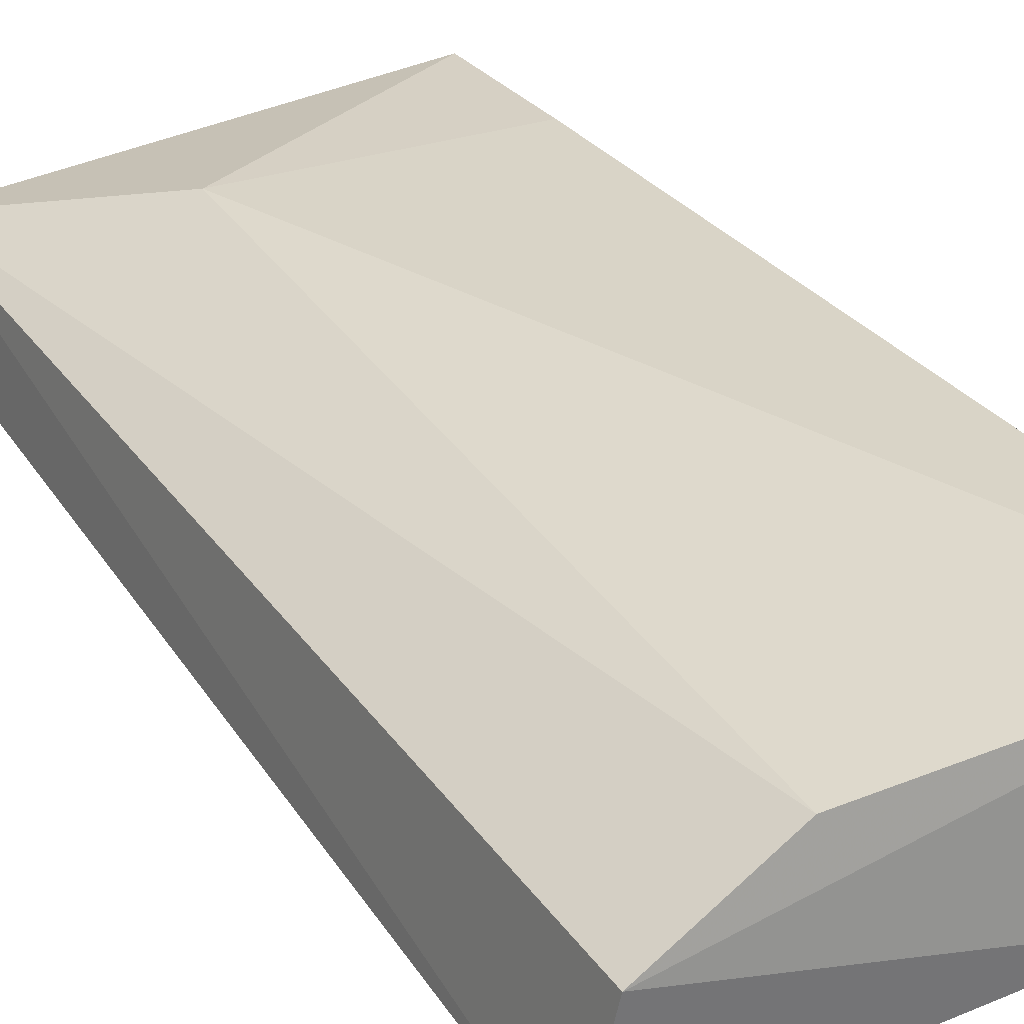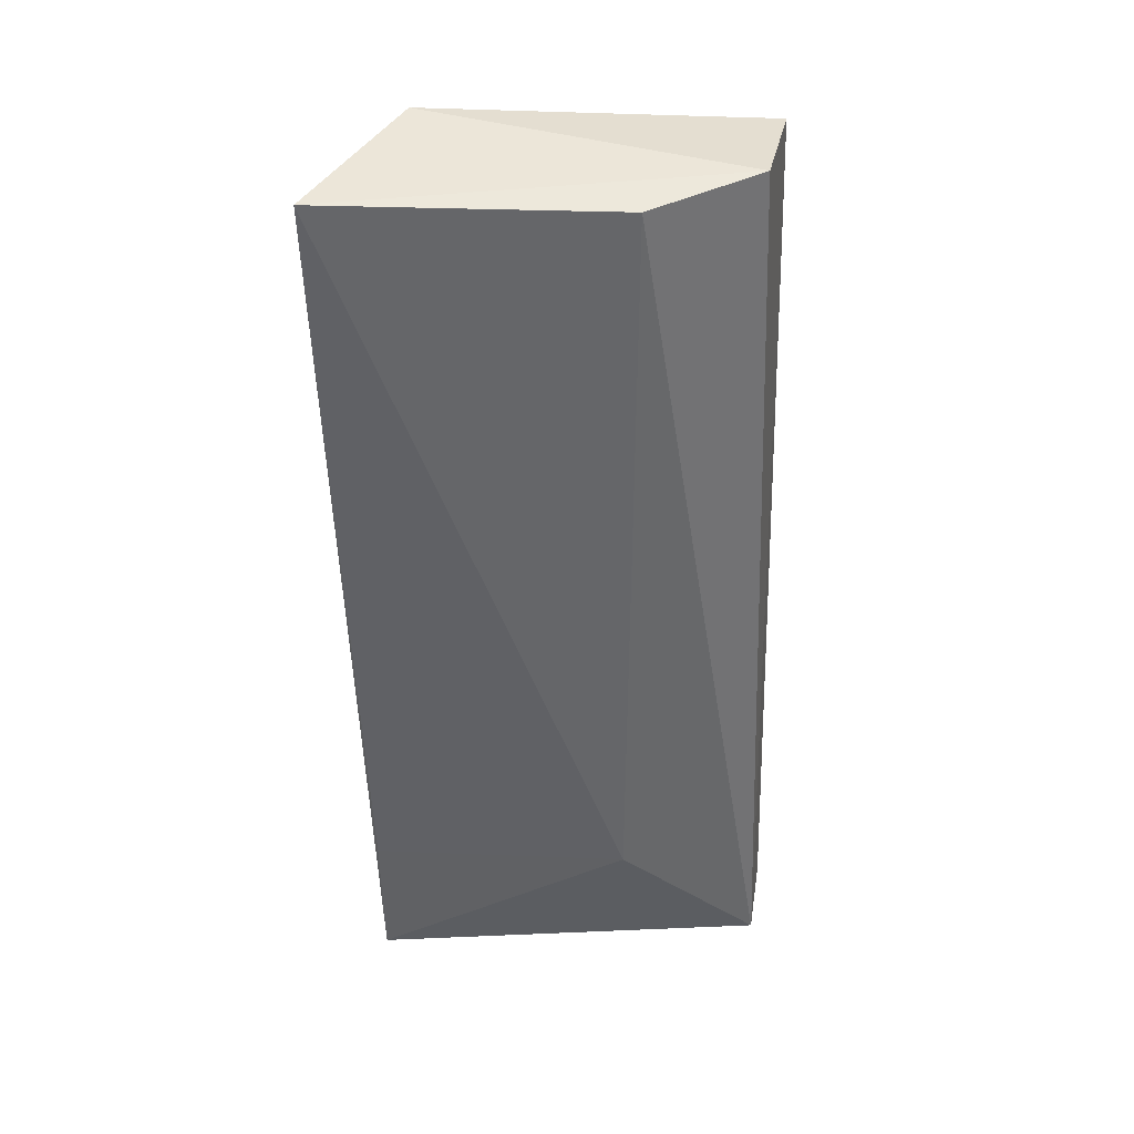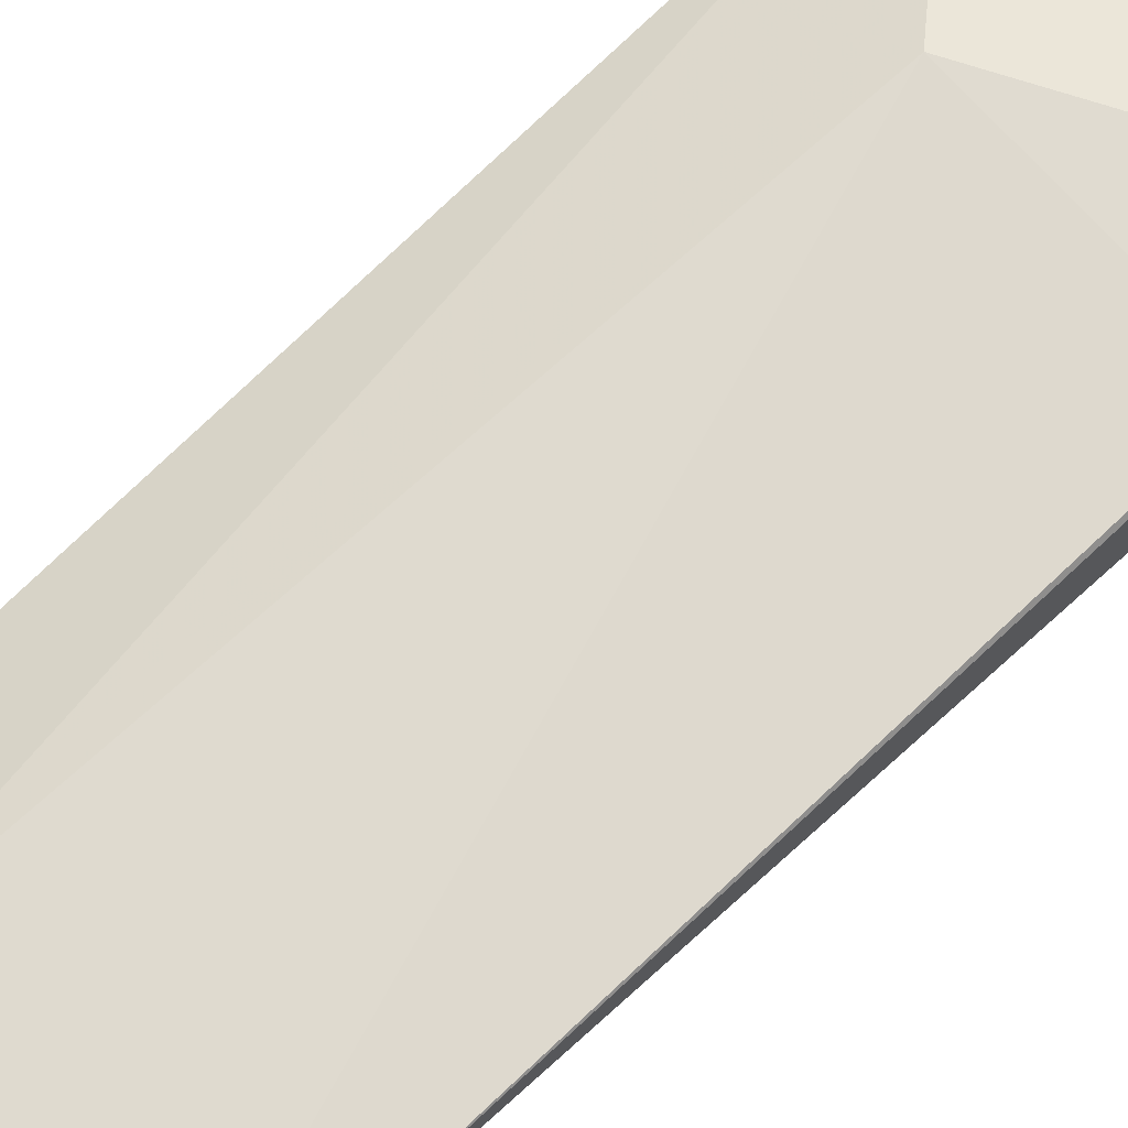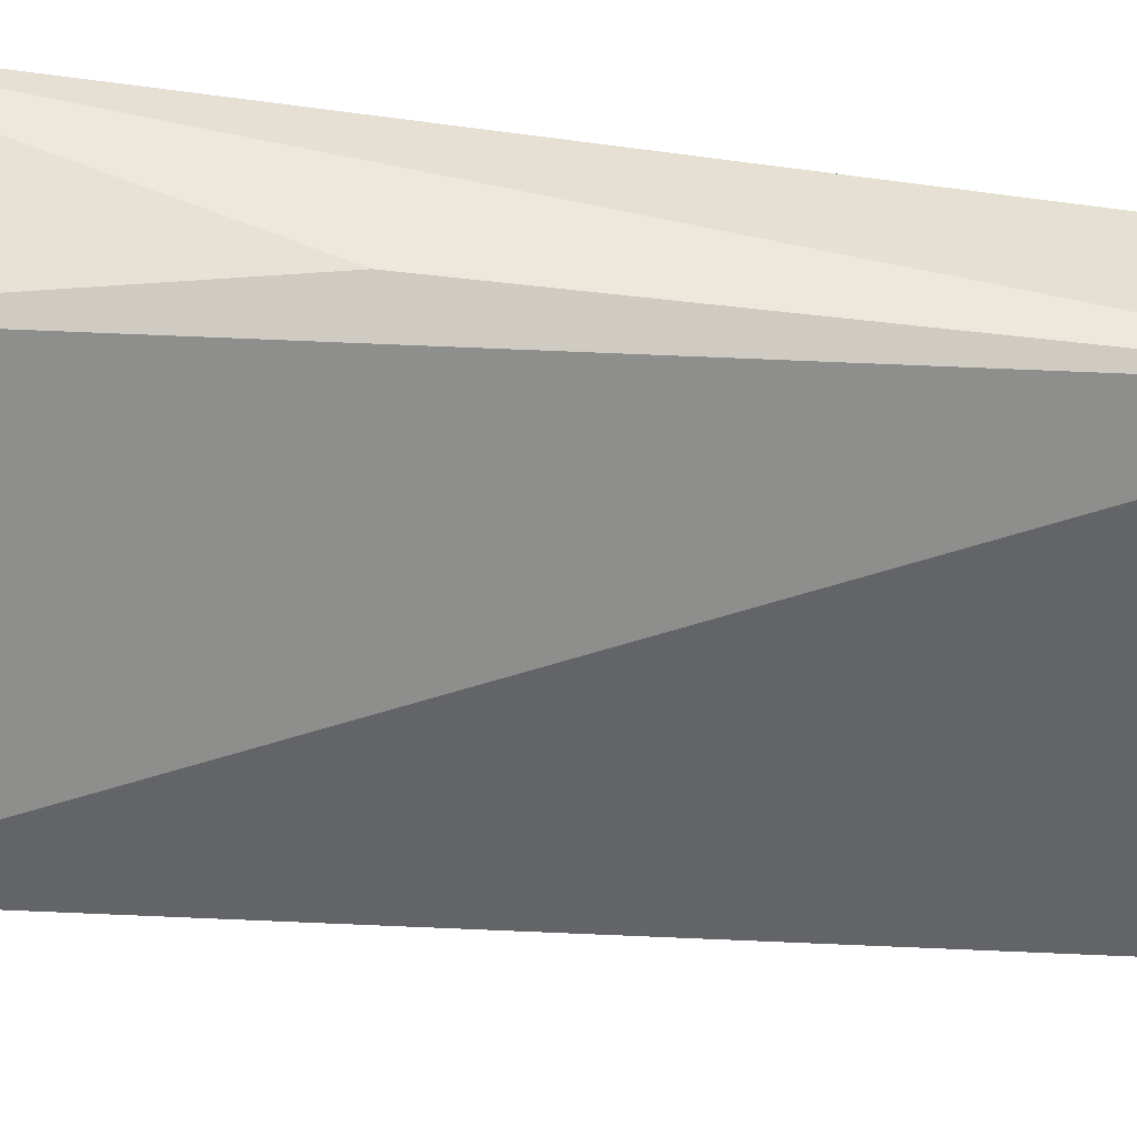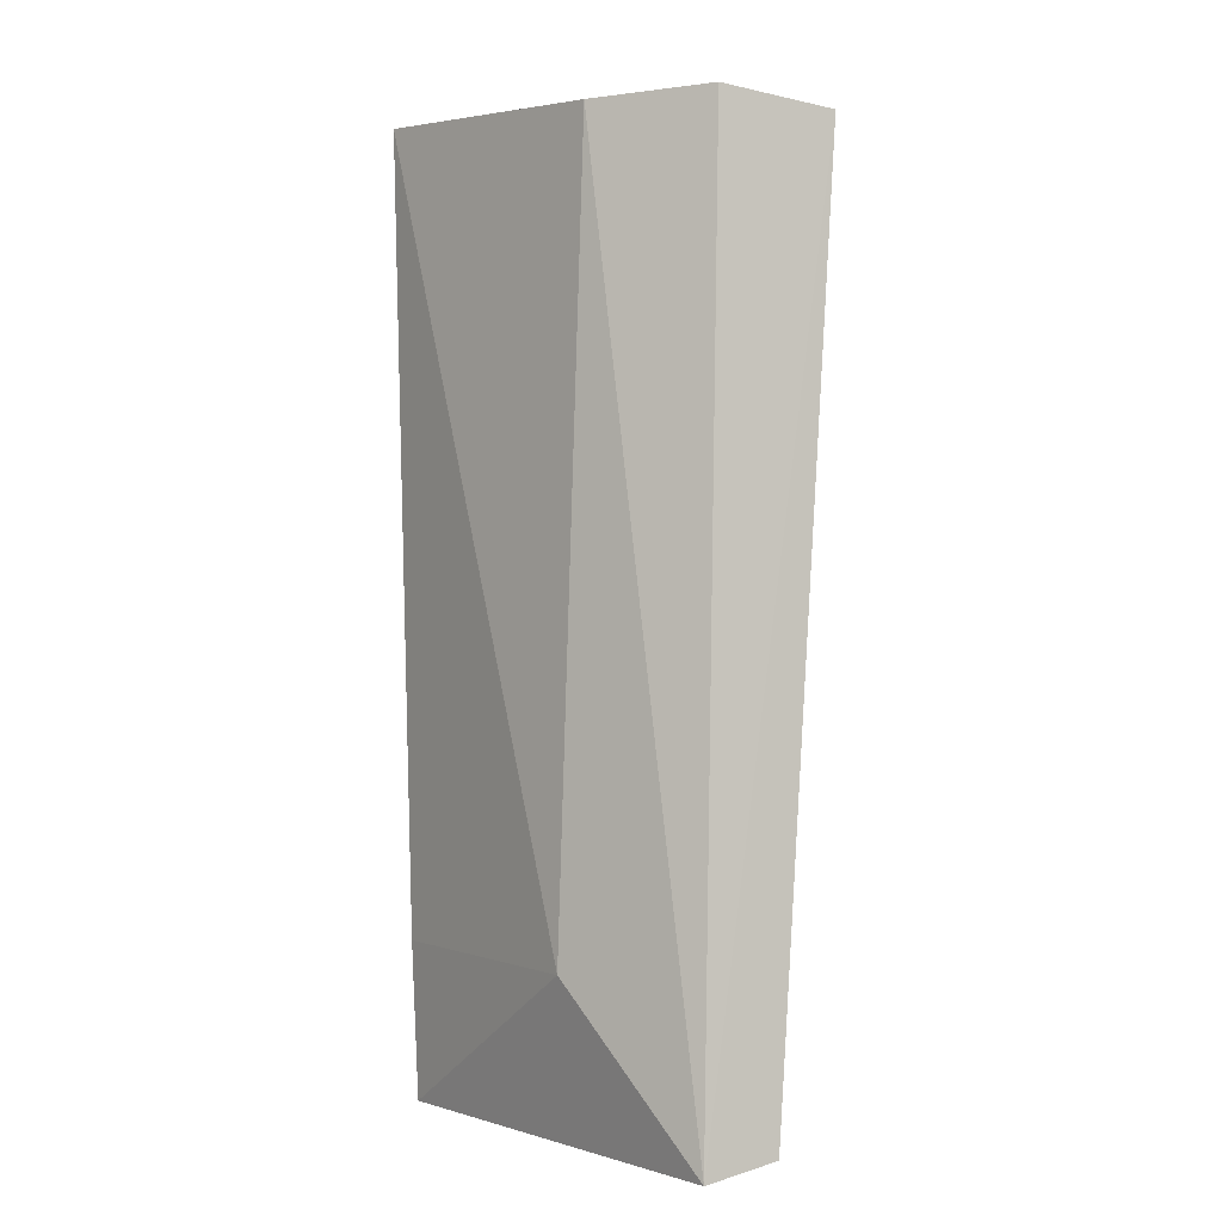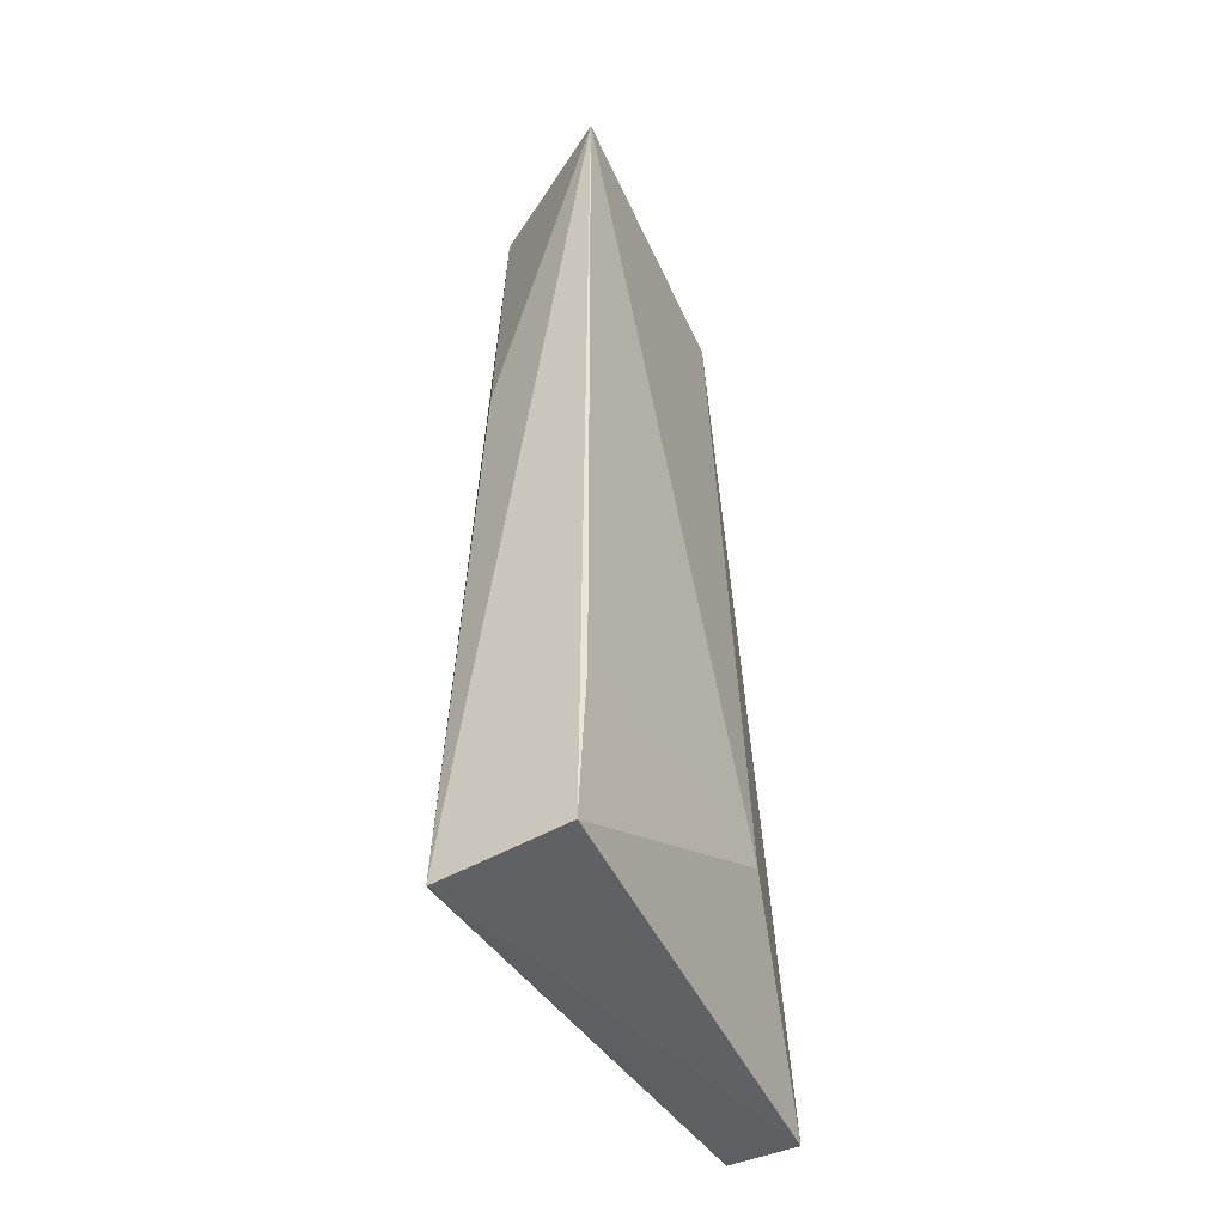
<metadata>
{"format":"obj","ext":"obj","renderer":"f3d","projection":"perspective","resolution":1024,"background":"white","views":[{"elev":29.1,"azim":-27.1,"up":"+Y"},{"elev":40.6,"azim":-177.5,"up":"+Z"},{"elev":72.1,"azim":48.2,"up":"+Y"},{"elev":-53.2,"azim":83.6,"up":"+Y"},{"elev":-0.6,"azim":-124.1,"up":"+Z"},{"elev":-49.4,"azim":121.9,"up":"+Z"}]}
</metadata>
<code>
v -0.04965 0.009946 0.1151
v -0.05057 0.008175 0.1152
v -0.0499 0.008242 0.104
v -0.05464 0.009227 0.1039
v -0.05421 0.008725 0.1148
v -0.0499 0.009753 0.104
v -0.04998 0.008497 0.111
v -0.05296 0.009518 0.1148
v -0.05443 0.007384 0.1147
v -0.05294 0.009833 0.1058
v -0.05473 0.008372 0.1041
v -0.0499 0.009836 0.1058
f 5 2 1
f 6 1 3
f 6 3 4
f 7 1 2
f 7 2 3
f 7 3 1
f 8 5 1
f 8 4 5
f 9 3 2
f 9 2 5
f 9 5 4
f 10 6 4
f 10 8 1
f 10 4 8
f 11 9 4
f 11 4 3
f 11 3 9
f 12 10 1
f 12 1 6
f 12 6 10

</code>
